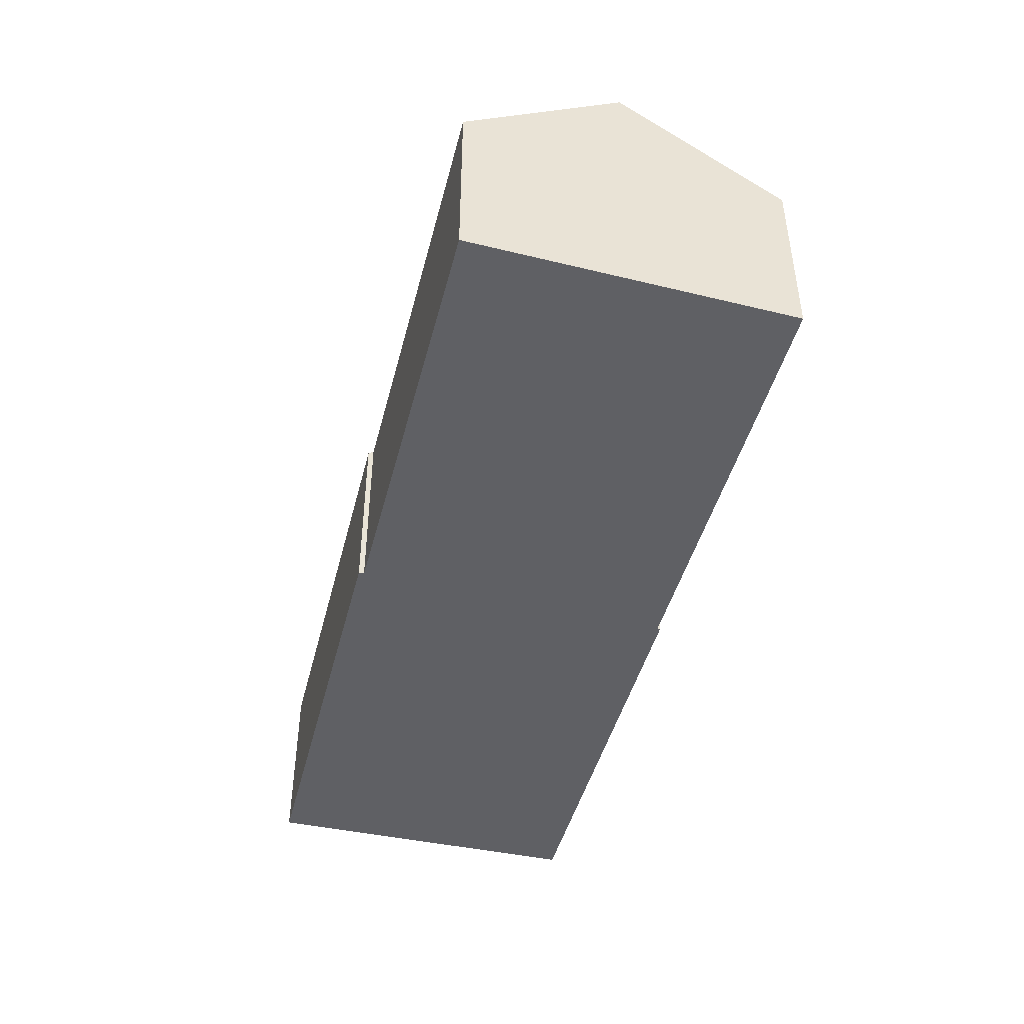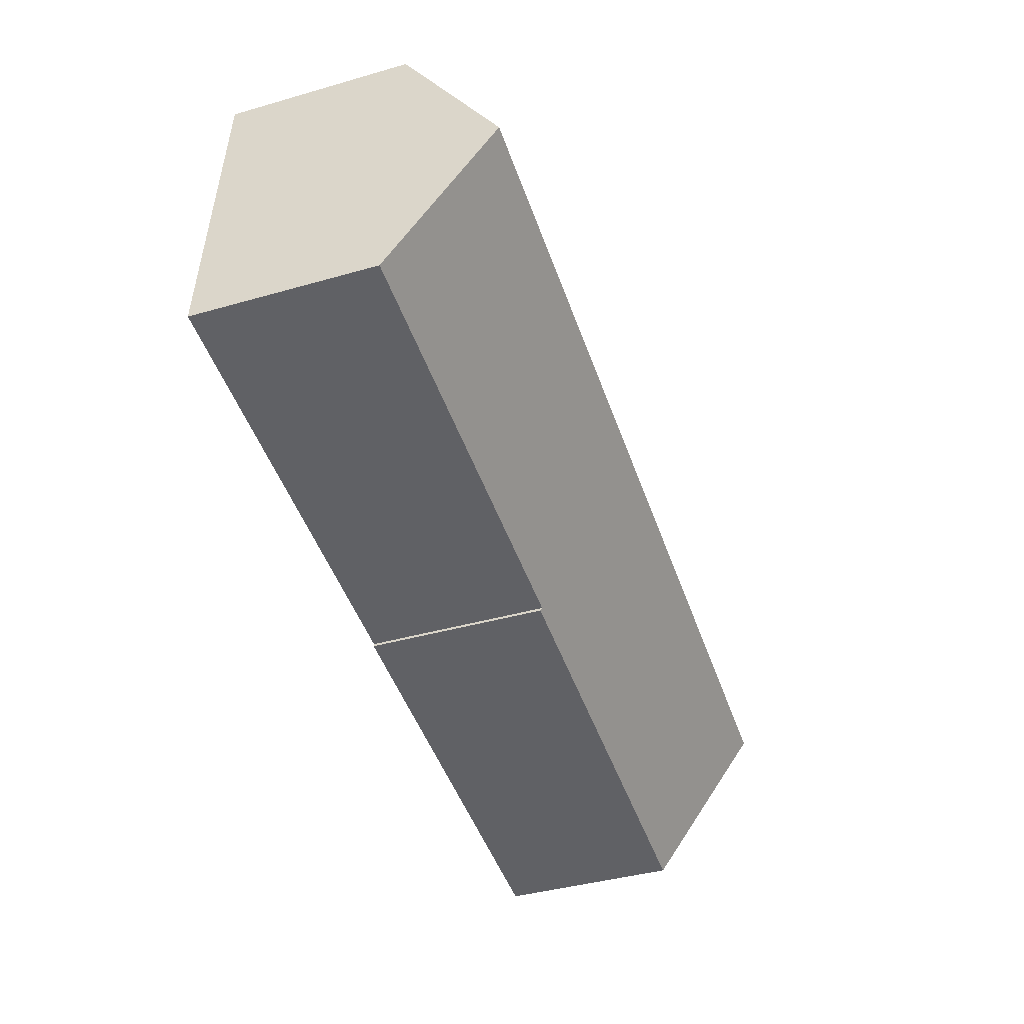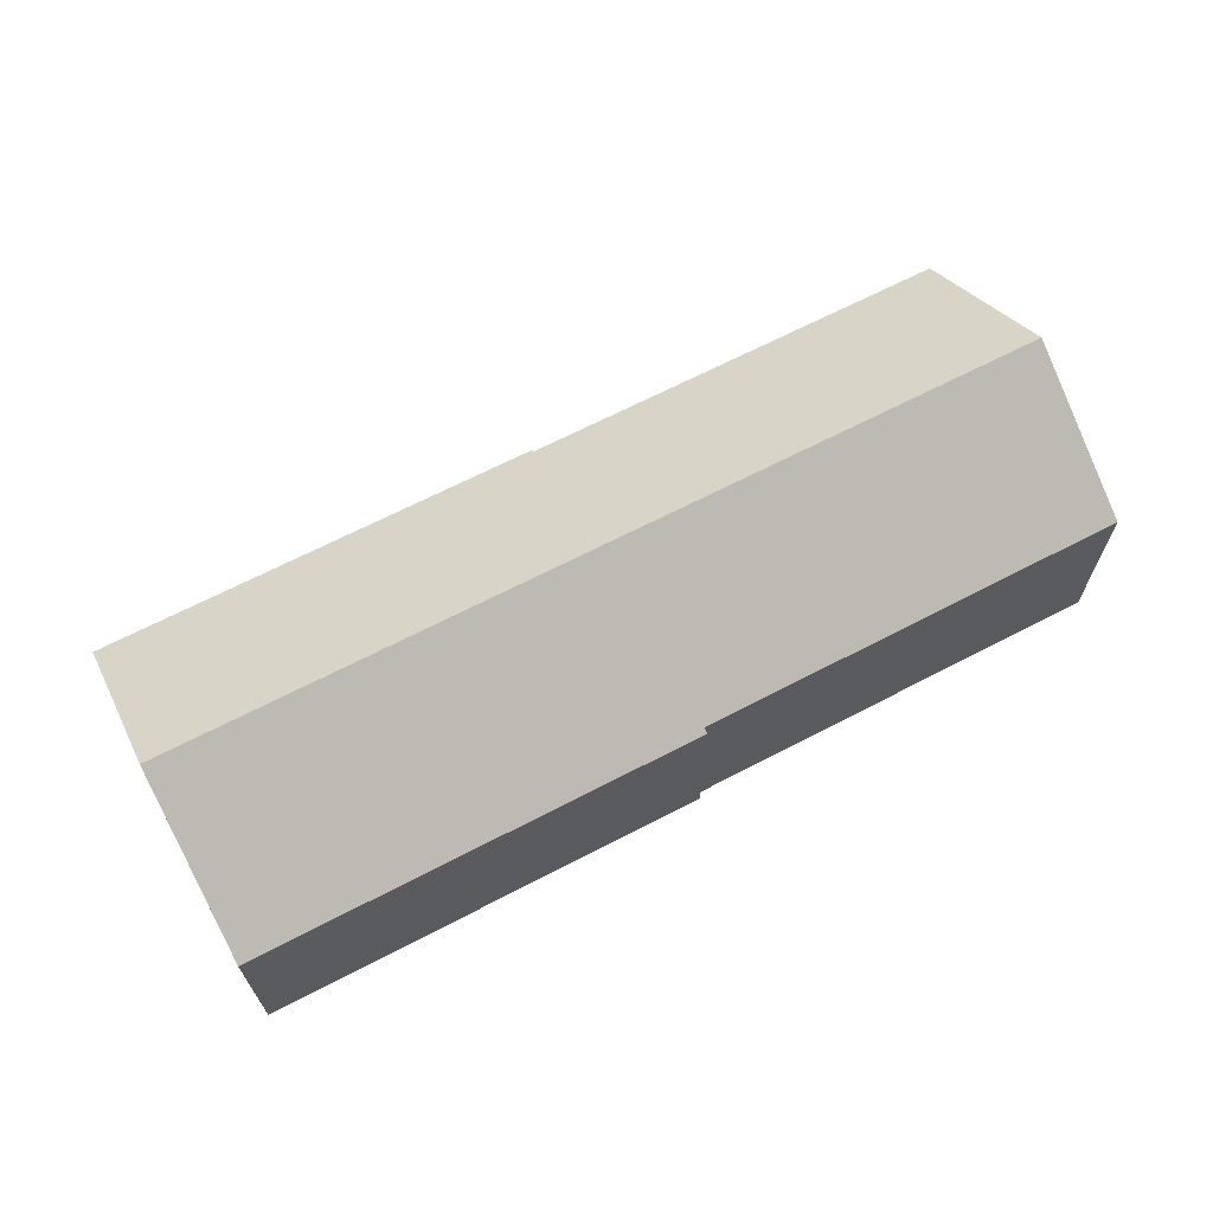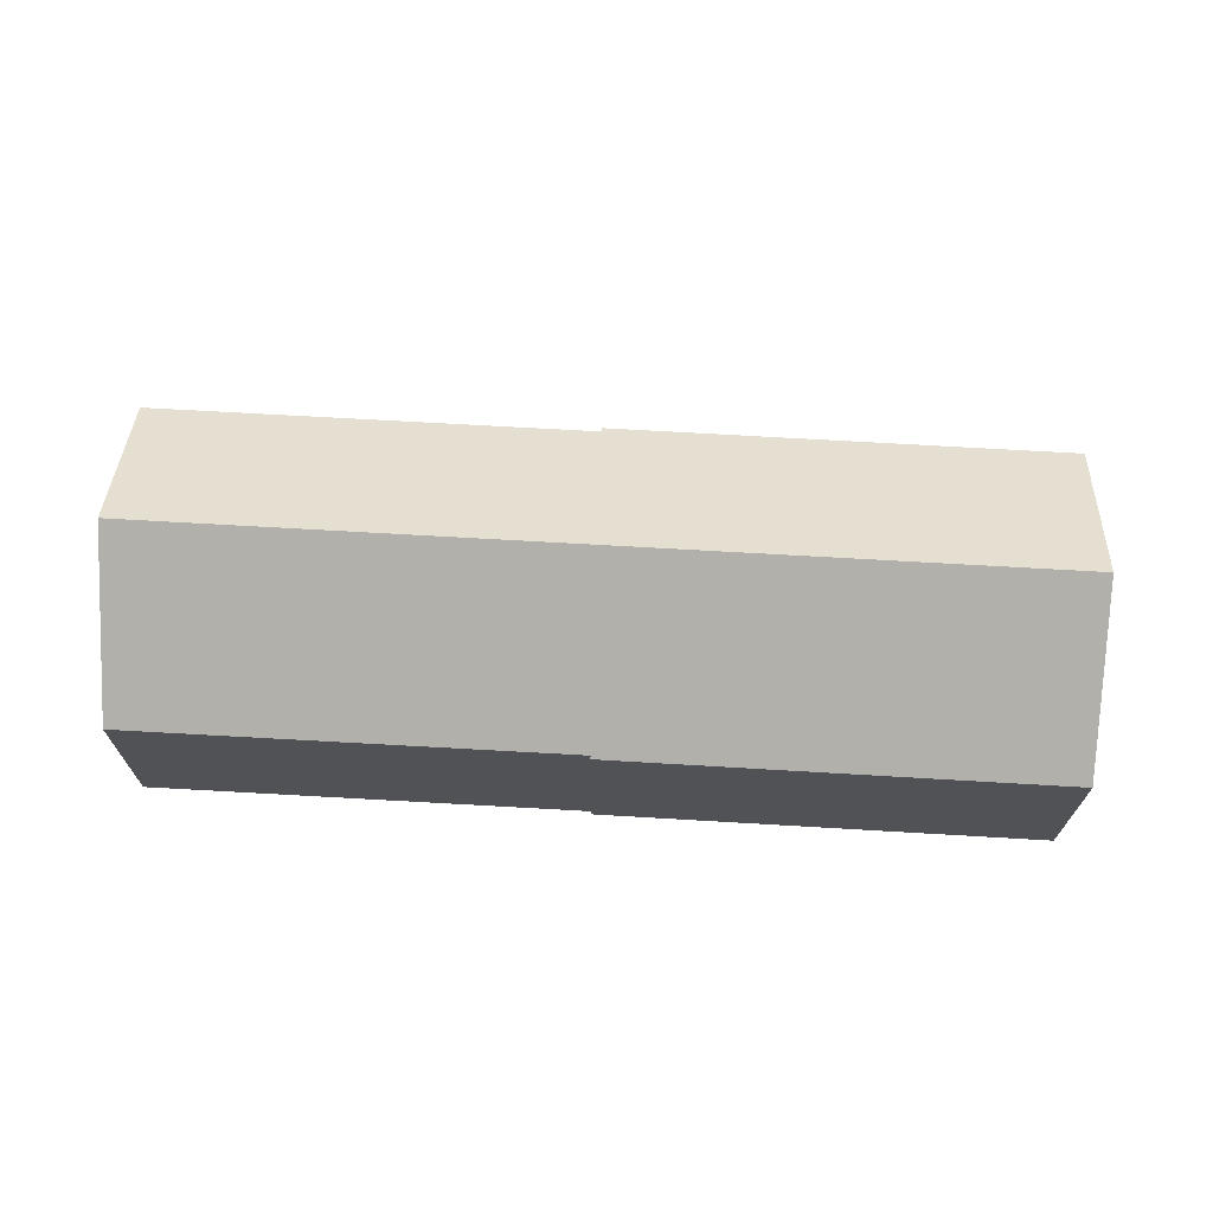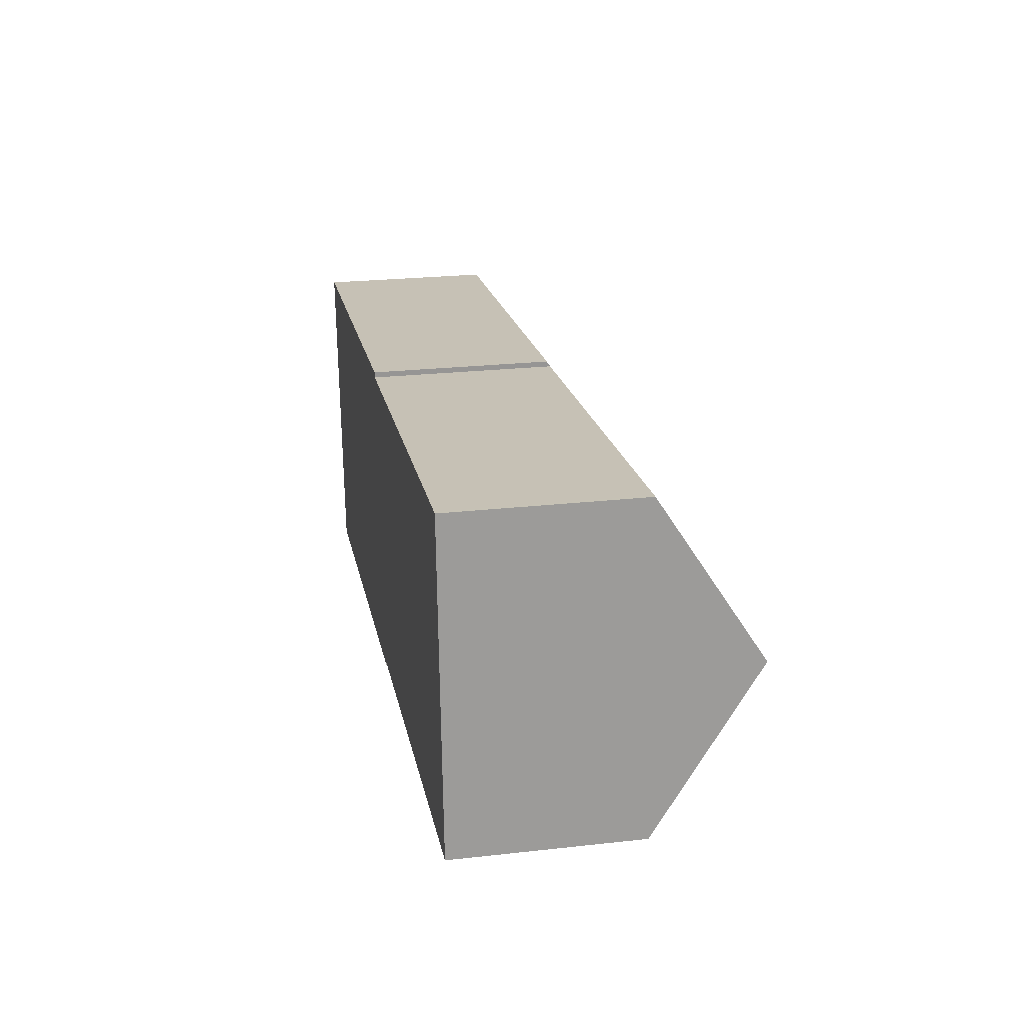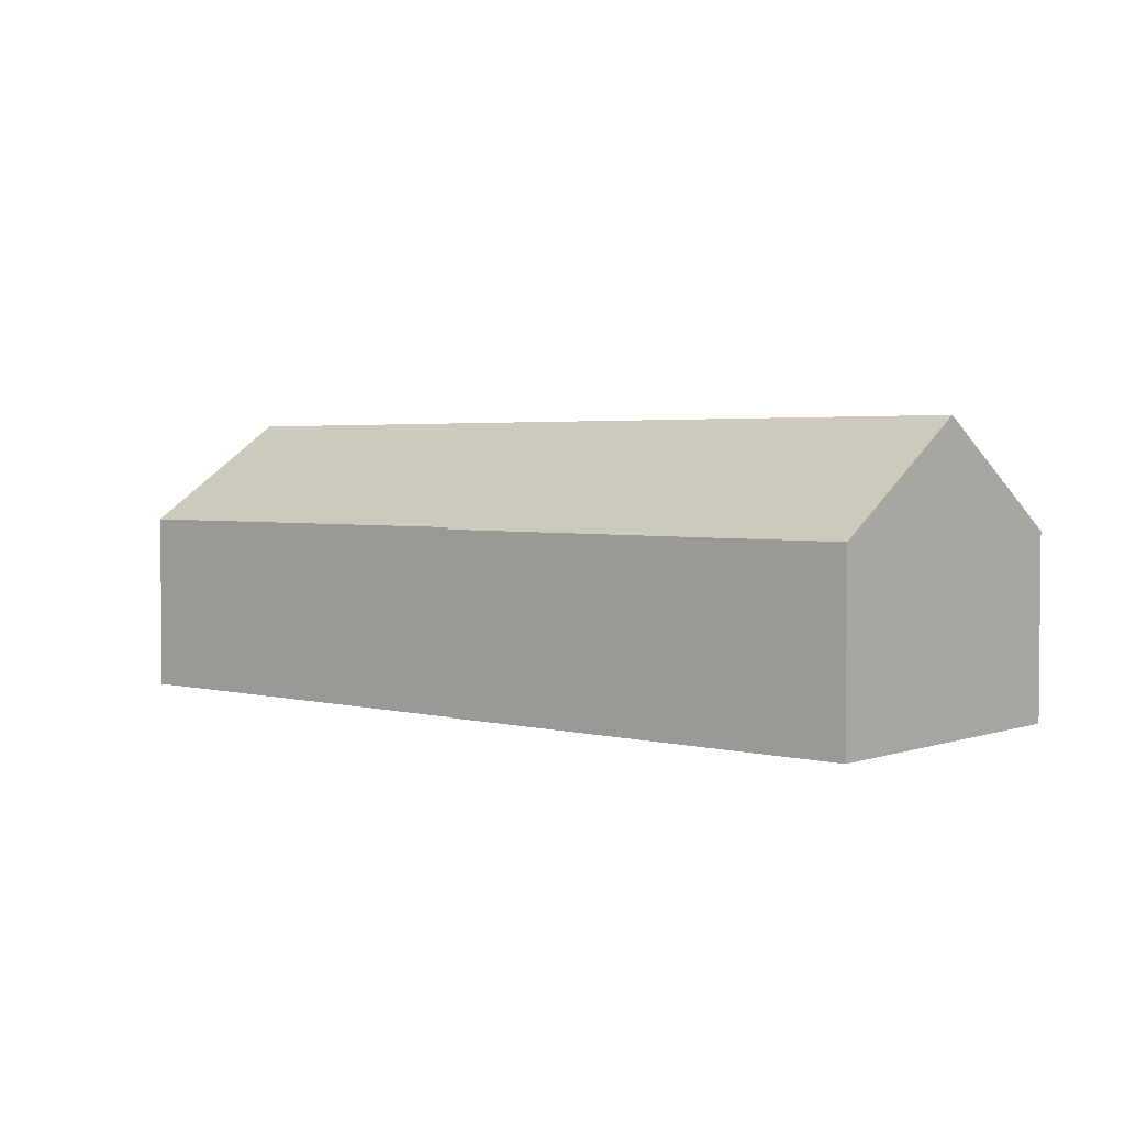
<metadata>
{"format":"obj","ext":"obj","renderer":"f3d","projection":"perspective","resolution":1024,"background":"white","views":[{"elev":-44.7,"azim":69.9,"up":"+Y"},{"elev":-41.4,"azim":109.1,"up":"+Z"},{"elev":66.1,"azim":-33.7,"up":"+Y"},{"elev":68.7,"azim":177.3,"up":"+Y"},{"elev":24.8,"azim":79.7,"up":"+Z"},{"elev":2.9,"azim":-145.2,"up":"+Y"}]}
</metadata>
<code>
v  32.79 9.537 -1.277
v  32.31 6.657 3.217
v  32.46 6.657 3.232
v  16.55 6.649 1.564
v  32.88 10.34 -2.533
v  0.633 10.34 -5.941
v  0 6.531 3.999e-16
v  0.511 9.606 -4.799
v  16.55 6.523 1.762
v  5.954 6.53 -11.39
v  17.44 6.605 -10.06
v  17.46 6.536 -10.16
v  33.31 6.586 -8.408
v  1.266 6.528 -11.89
v  1.266 7.279e-16 -11.89
v  0.633 3.638e-16 -5.941
v  0 0 0
v  0.511 2.939e-16 -4.799
v  16.55 -1.079e-16 1.762
v  16.55 -9.577e-17 1.564
v  32.31 -1.97e-16 3.217
v  32.46 -1.979e-16 3.232
v  32.79 7.819e-17 -1.277
v  33.31 5.148e-16 -8.408
v  32.88 1.551e-16 -2.533
v  17.44 6.158e-16 -10.06
v  17.46 6.223e-16 -10.16
v  5.954 6.974e-16 -11.39
g defaultobject
f 1 2 3
f 2 1 4
f 4 1 5
f 4 5 6
f 4 6 7
f 7 6 8
f 7 9 4
f 10 11 12
f 13 6 5
f 6 13 11
f 6 11 10
f 6 10 14
f 15 6 14
f 6 15 8
f 8 15 7
f 7 15 16
f 7 16 17
f 17 16 18
f 17 9 7
f 9 17 19
f 20 2 4
f 2 20 21
f 2 21 3
f 3 21 22
f 9 20 4
f 20 9 19
f 22 1 3
f 1 22 5
f 5 22 13
f 13 22 23
f 13 23 24
f 24 23 25
f 26 12 11
f 12 26 27
f 13 26 11
f 26 13 24
f 27 10 12
f 10 27 28
f 10 28 14
f 14 28 15
f 17 20 19
f 20 17 26
f 26 17 27
f 27 17 28
f 28 17 18
f 28 18 16
f 28 16 15
f 21 23 22
f 23 21 20
f 23 20 25
f 25 20 24
f 24 20 26

</code>
